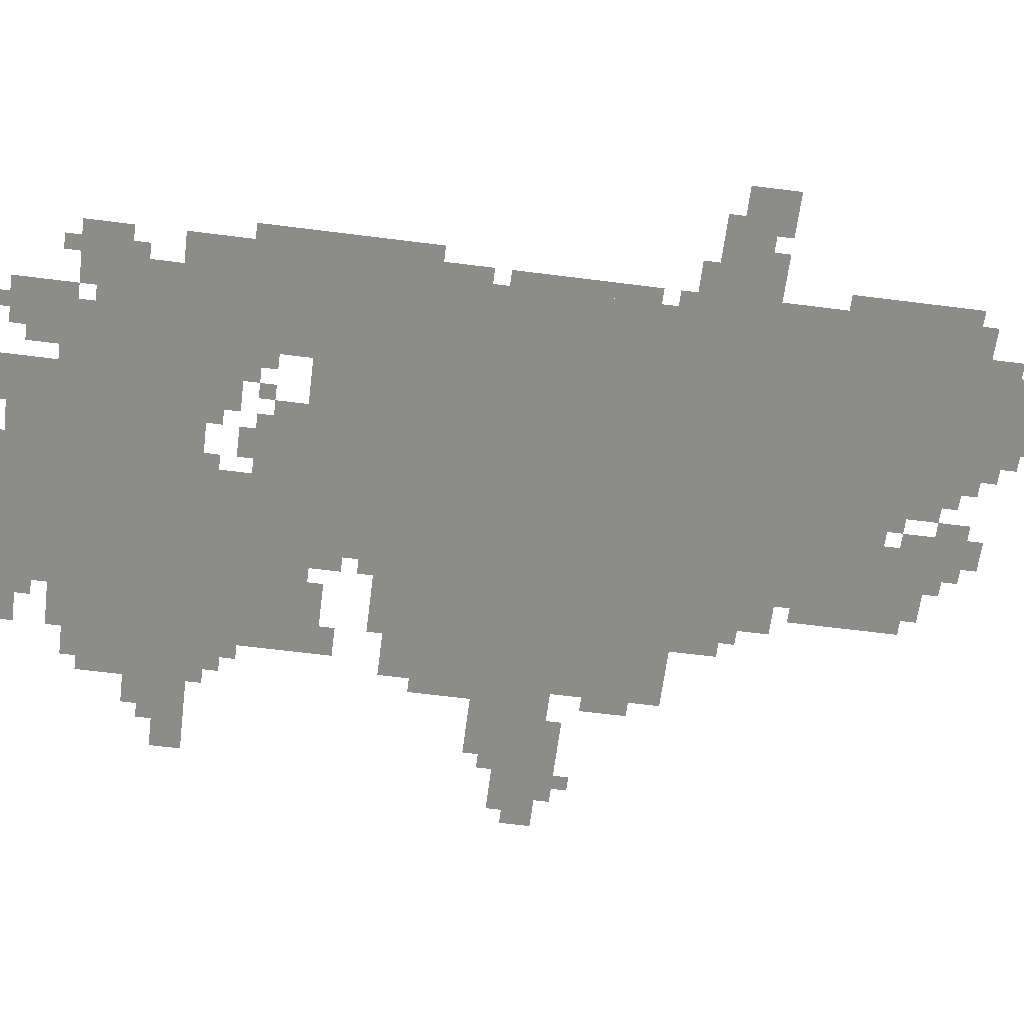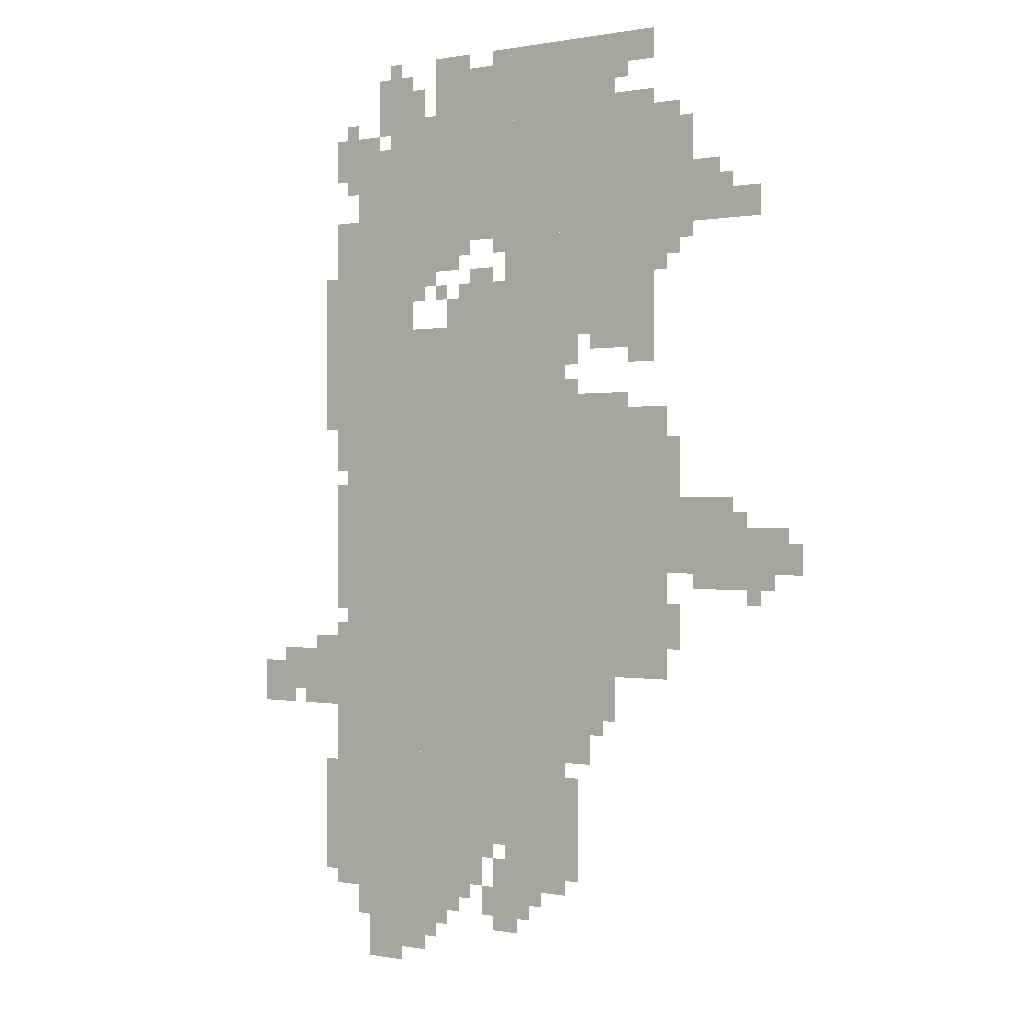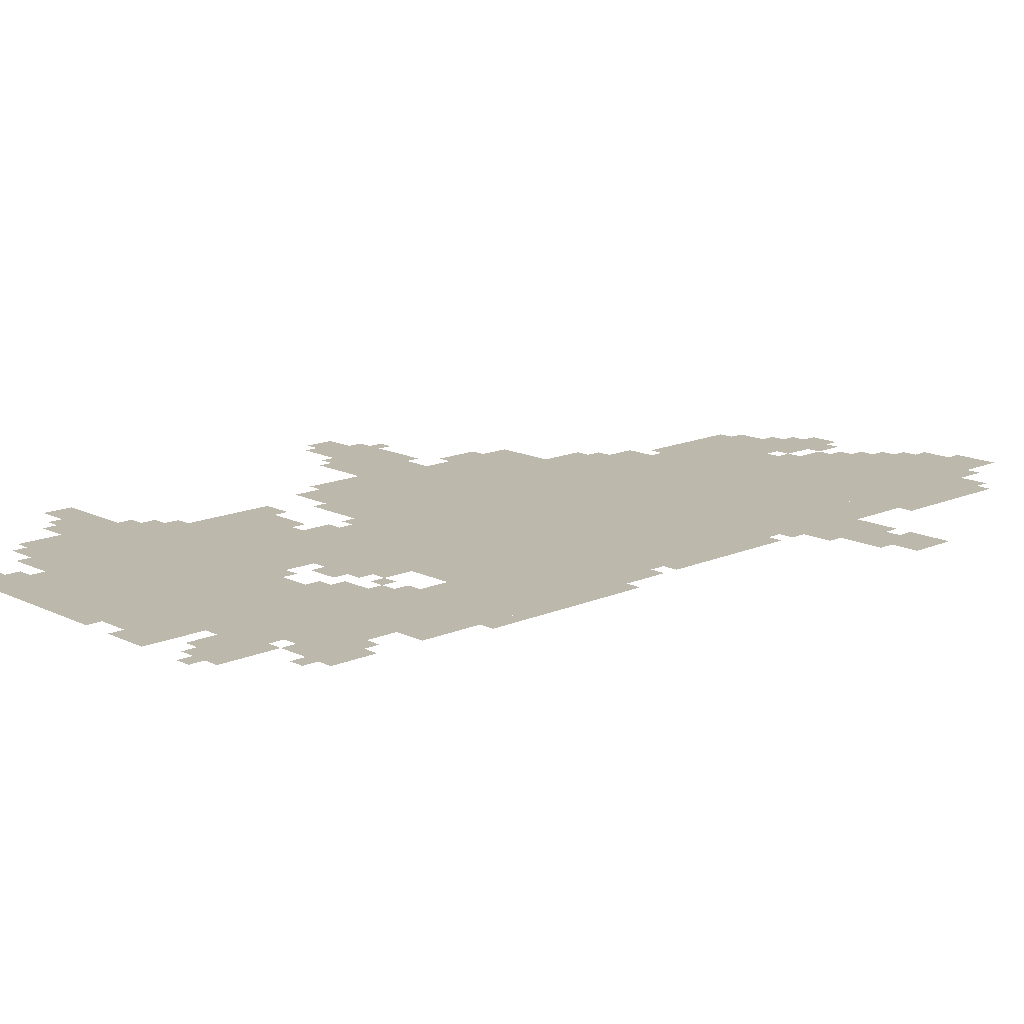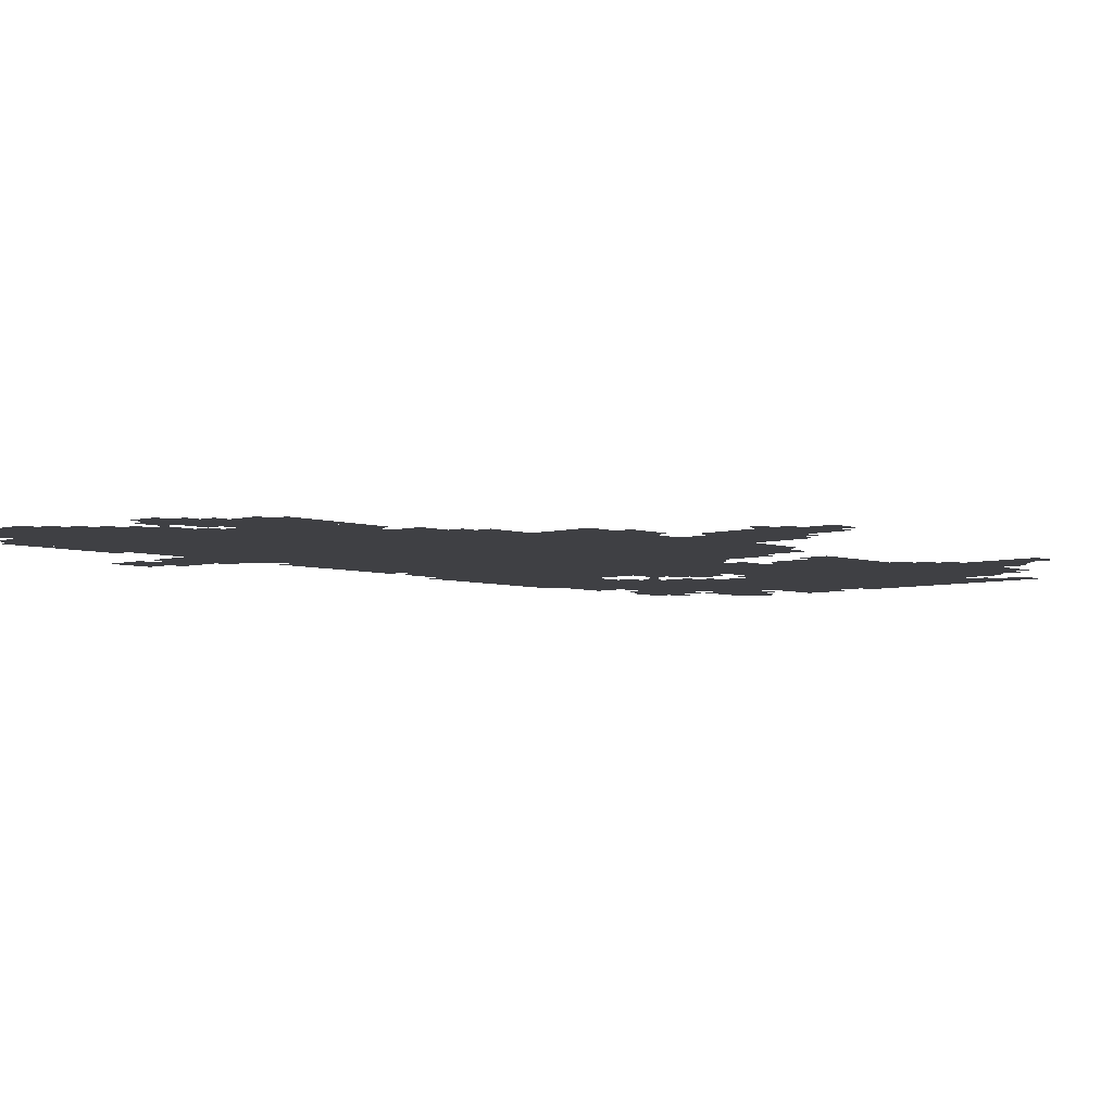
<metadata>
{"format":"obj","ext":"obj","renderer":"f3d","projection":"perspective","resolution":1024,"background":"white","views":[{"elev":-64.1,"azim":-97.3,"up":"+Z"},{"elev":-0.0,"azim":35.1,"up":"+Y"},{"elev":14.8,"azim":-133.3,"up":"+Z"},{"elev":-5.0,"azim":42.7,"up":"+Z"}]}
</metadata>
<code>
g ougen_younv-mesh
v -512 863 0
v -512 1279 0
v -1184 1279 0
v -1184 863 0
v -512 479 0
v -512 863 0
v -1184 863 0
v -1184 479 0
v -672 1631 0
v -672 1887 0
v -1056 1887 0
v -1056 1631 0
v -288 1631 0
v -288 1887 0
v -672 1887 0
v -672 1631 0
v -352 1439 0
v -352 1599 0
v -736 1599 0
v -736 1439 0
v -896 287 0
v -896 479 0
v -1216 479 0
v -1216 287 0
v -576 287 0
v -576 479 0
v -896 479 0
v -896 287 0
v -576 1279 0
v -576 1439 0
v -928 1439 0
v -928 1279 0
v -320 959 0
v -320 1247 0
v -512 1247 0
v -512 959 0
v -320 671 0
v -320 959 0
v -512 959 0
v -512 671 0
v -928 1279 0
v -928 1439 0
v -1248 1439 0
v -1248 1279 0
v -992 1439 0
v -992 1631 0
v -1216 1631 0
v -1216 1439 0
v -448 1887 0
v -448 2015 0
v -704 2015 0
v -704 1887 0
v -704 1887 0
v -704 2015 0
v -928 2015 0
v -928 1887 0
v -1024 159 0
v -1024 287 0
v -1216 287 0
v -1216 159 0
v -832 159 0
v -832 287 0
v -1024 287 0
v -1024 159 0
v -1056 1631 0
v -1056 1855 0
v -1152 1855 0
v -1152 1631 0
v -960 31 0
v -960 159 0
v -1120 159 0
v -1120 31 0
v -1184 607 0
v -1184 703 0
v -1376 703 0
v -1376 607 0
v -576 191 0
v -576 287 0
v -736 287 0
v -736 191 0
v -32 895 0
v -32 991 0
v -192 991 0
v -192 895 0
v -736 1439 0
v -736 1535 0
v -864 1535 0
v -864 1439 0
v -992 1887 0
v -992 2015 0
v -1088 2015 0
v -1088 1887 0
v -192 1631 0
v -192 1759 0
v -288 1759 0
v -288 1631 0
v -192 895 0
v -192 991 0
v -320 991 0
v -320 895 0
v -864 1567 0
v -864 1631 0
v -992 1631 0
v -992 1567 0
v -672 127 0
v -672 191 0
v -800 191 0
v -800 127 0
v -256 1599 0
v -256 1631 0
v -512 1631 0
v -512 1599 0
v -512 1599 0
v -512 1631 0
v -768 1631 0
v -768 1599 0
v -352 2015 0
v -352 2047 0
v -576 2047 0
v -576 2015 0
v -448 575 0
v -448 671 0
v -512 671 0
v -512 575 0
v -1376 575 0
v -1376 671 0
v -1435 671 0
v -1435 575 0
v -96 1631 0
v -96 1695 0
v -192 1695 0
v -192 1631 0
v -160 991 0
v -160 1055 0
v -256 1055 0
v -256 991 0
v -1152 1791 0
v -1152 1887 0
v -1216 1887 0
v -1216 1791 0
v -576 2015 0
v -576 2047 0
v -768 2047 0
v -768 2015 0
v -1184 927 0
v -1184 1087 0
v -1216 1087 0
v -1216 927 0
v -1152 1631 0
v -1152 1695 0
v -1216 1695 0
v -1216 1631 0
v -896 95 0
v -896 159 0
v -960 159 0
v -960 95 0
v -544 319 0
v -544 447 0
v -576 447 0
v -576 319 0
v -1216 319 0
v -1216 447 0
v -1248 447 0
v -1248 319 0
v -1216 191 0
v -1216 319 0
v -1248 319 0
v -1248 191 0
v -352 1407 0
v -352 1439 0
v -480 1439 0
v -480 1407 0
v -256 991 0
v -256 1055 0
v -320 1055 0
v -320 991 0
v -1184 799 0
v -1184 927 0
v -1216 927 0
v -1216 799 0
v -1184 1183 0
v -1184 1279 0
v -1216 1279 0
v -1216 1183 0
v -352 1375 0
v -352 1407 0
v -448 1407 0
v -448 1375 0
v -544 223 0
v -544 319 0
v -576 319 0
v -576 223 0
v -480 1407 0
v -480 1439 0
v -576 1439 0
v -576 1407 0
v -64 863 0
v -64 895 0
v -160 895 0
v -160 863 0
v -160 863 0
v -160 895 0
v -256 895 0
v -256 863 0
v -1088 1855 0
v -1088 1887 0
v -1152 1887 0
v -1152 1855 0
v -1024 0 0
v -1024 31 0
v -1088 31 0
v -1088 0 0
v -768 1535 0
v -768 1567 0
v -832 1567 0
v -832 1535 0
v -288 1567 0
v -288 1599 0
v -352 1599 0
v -352 1567 0
v -288 767 0
v -288 831 0
v -320 831 0
v -320 767 0
v -416 1247 0
v -416 1279 0
v -480 1279 0
v -480 1247 0
v -1184 703 0
v -1184 735 0
v -1248 735 0
v -1248 703 0
v -800 223 0
v -800 287 0
v -832 287 0
v -832 223 0
v -1216 575 0
v -1216 607 0
v -1280 607 0
v -1280 575 0
v -736 191 0
v -736 255 0
v -768 255 0
v -768 191 0
v 0 895 0
v 0 959 0
v -32 959 0
v -32 895 0
v -704 95 0
v -704 127 0
v -768 127 0
v -768 95 0
v -1120 95 0
v -1120 159 0
v -1152 159 0
v -1152 95 0
v -1216 1215 0
v -1216 1279 0
v -1248 1279 0
v -1248 1215 0
v -864 1439 0
v -864 1503 0
v -896 1503 0
v -896 1439 0
v -928 1535 0
v -928 1567 0
v -992 1567 0
v -992 1535 0
v -352 1343 0
v -352 1375 0
v -416 1375 0
v -416 1343 0
v -544 1343 0
v -544 1407 0
v -576 1407 0
v -576 1343 0
v -1184 479 0
v -1184 543 0
v -1216 543 0
v -1216 479 0
v -1184 543 0
v -1184 607 0
v -1216 607 0
v -1216 543 0
v -832 2015 0
v -832 2047 0
v -896 2047 0
v -896 2015 0
v -960 1919 0
v -960 1983 0
v -992 1983 0
v -992 1919 0
v -352 1983 0
v -352 2015 0
v -416 2015 0
v -416 1983 0
v -1184 1119 0
v -1184 1183 0
v -1216 1183 0
v -1216 1119 0
v -448 1375 0
v -448 1407 0
v -512 1407 0
v -512 1375 0
v -1216 1439 0
v -1216 1503 0
v -1248 1503 0
v -1248 1439 0
v -288 1055 0
v -288 1119 0
v -320 1119 0
v -320 1055 0
v -288 1119 0
v -288 1183 0
v -320 1183 0
v -320 1119 0
v -256 1791 0
v -256 1855 0
v -288 1855 0
v -288 1791 0
v -352 1887 0
v -352 1919 0
v -416 1919 0
v -416 1887 0
v -1216 1503 0
v -1216 1567 0
v -1248 1567 0
v -1248 1503 0
v -160 1695 0
v -160 1727 0
v -192 1727 0
v -192 1695 0
v -960 1503 0
v -960 1535 0
v -992 1535 0
v -992 1503 0
v -928 63 0
v -928 95 0
v -960 95 0
v -960 63 0
v -320 1535 0
v -320 1567 0
v -352 1567 0
v -352 1535 0
v -896 1503 0
v -896 1535 0
v -928 1535 0
v -928 1503 0
v -832 1599 0
v -832 1631 0
v -864 1631 0
v -864 1599 0
v -864 127 0
v -864 159 0
v -896 159 0
v -896 127 0
v -128 991 0
v -128 1023 0
v -160 1023 0
v -160 991 0
v -1344 575 0
v -1344 607 0
v -1376 607 0
v -1376 575 0
v -1184 735 0
v -1184 767 0
v -1216 767 0
v -1216 735 0
v -96 831 0
v -96 863 0
v -128 863 0
v -128 831 0
v -768 255 0
v -768 287 0
v -800 287 0
v -800 255 0
v -640 159 0
v -640 191 0
v -672 191 0
v -672 159 0
v -544 1279 0
v -544 1311 0
v -576 1311 0
v -576 1279 0
v -480 543 0
v -480 575 0
v -512 575 0
v -512 543 0
v -1152 1759 0
v -1152 1791 0
v -1184 1791 0
v -1184 1759 0
v -1280 575 0
v -1280 607 0
v -1312 607 0
v -1312 575 0
v -960 1887 0
v -960 1919 0
v -992 1919 0
v -992 1887 0
v -800 191 0
v -800 223 0
v -832 223 0
v -832 191 0
v -1248 703 0
v -1248 735 0
v -1280 735 0
v -1280 703 0
v -480 1247 0
v -480 1279 0
v -512 1279 0
v -512 1247 0
v -288 735 0
v -288 767 0
v -320 767 0
v -320 735 0
v -416 1887 0
v -416 1919 0
v -448 1919 0
v -448 1887 0
v -1088 0 0
v -1088 31 0
v -1120 31 0
v -1120 0 0
v -416 1951 0
v -416 1983 0
v -448 1983 0
v -448 1951 0
v -928 1887 0
v -928 1919 0
v -960 1919 0
v -960 1887 0
v -1152 1887 0
v -1152 1919 0
v -1184 1919 0
v -1184 1887 0
v -1024 2015 0
v -1024 2047 0
v -1056 2047 0
v -1056 2015 0
v -416 1983 0
v -416 2015 0
v -448 2015 0
v -448 1983 0
v -896 2015 0
v -896 2047 0
v -928 2047 0
v -928 2015 0
v -256 1759 0
v -256 1791 0
v -288 1791 0
v -288 1759 0
g ougen_younv-mesh_0
f 3 2 1
f 1 4 3
f 7 6 5
f 5 8 7
f 11 10 9
f 9 12 11
f 15 14 13
f 13 16 15
f 19 18 17
f 17 20 19
f 23 22 21
f 21 24 23
f 27 26 25
f 25 28 27
f 31 30 29
f 29 32 31
f 35 34 33
f 33 36 35
f 39 38 37
f 37 40 39
f 43 42 41
f 41 44 43
f 47 46 45
f 45 48 47
f 51 50 49
f 49 52 51
f 55 54 53
f 53 56 55
f 59 58 57
f 57 60 59
f 63 62 61
f 61 64 63
f 67 66 65
f 65 68 67
f 71 70 69
f 69 72 71
f 75 74 73
f 73 76 75
f 79 78 77
f 77 80 79
f 83 82 81
f 81 84 83
f 87 86 85
f 85 88 87
f 91 90 89
f 89 92 91
f 95 94 93
f 93 96 95
f 99 98 97
f 97 100 99
f 103 102 101
f 101 104 103
f 107 106 105
f 105 108 107
f 111 110 109
f 109 112 111
f 115 114 113
f 113 116 115
f 119 118 117
f 117 120 119
f 123 122 121
f 121 124 123
f 127 126 125
f 125 128 127
f 131 130 129
f 129 132 131
f 135 134 133
f 133 136 135
f 139 138 137
f 137 140 139
f 143 142 141
f 141 144 143
f 147 146 145
f 145 148 147
f 151 150 149
f 149 152 151
f 155 154 153
f 153 156 155
f 159 158 157
f 157 160 159
f 163 162 161
f 161 164 163
f 167 166 165
f 165 168 167
f 171 170 169
f 169 172 171
f 175 174 173
f 173 176 175
f 179 178 177
f 177 180 179
f 183 182 181
f 181 184 183
f 187 186 185
f 185 188 187
f 191 190 189
f 189 192 191
f 195 194 193
f 193 196 195
f 199 198 197
f 197 200 199
f 203 202 201
f 201 204 203
f 207 206 205
f 205 208 207
f 211 210 209
f 209 212 211
f 215 214 213
f 213 216 215
f 219 218 217
f 217 220 219
f 223 222 221
f 221 224 223
f 227 226 225
f 225 228 227
f 231 230 229
f 229 232 231
f 235 234 233
f 233 236 235
f 239 238 237
f 237 240 239
f 243 242 241
f 241 244 243
f 247 246 245
f 245 248 247
f 251 250 249
f 249 252 251
f 255 254 253
f 253 256 255
f 259 258 257
f 257 260 259
f 263 262 261
f 261 264 263
f 267 266 265
f 265 268 267
f 271 270 269
f 269 272 271
f 275 274 273
f 273 276 275
f 279 278 277
f 277 280 279
f 283 282 281
f 281 284 283
f 287 286 285
f 285 288 287
f 291 290 289
f 289 292 291
f 295 294 293
f 293 296 295
f 299 298 297
f 297 300 299
f 303 302 301
f 301 304 303
f 307 306 305
f 305 308 307
f 311 310 309
f 309 312 311
f 315 314 313
f 313 316 315
f 319 318 317
f 317 320 319
f 323 322 321
f 321 324 323
f 327 326 325
f 325 328 327
f 331 330 329
f 329 332 331
f 335 334 333
f 333 336 335
f 339 338 337
f 337 340 339
f 343 342 341
f 341 344 343
f 347 346 345
f 345 348 347
f 351 350 349
f 349 352 351
f 355 354 353
f 353 356 355
f 359 358 357
f 357 360 359
f 363 362 361
f 361 364 363
f 367 366 365
f 365 368 367
f 371 370 369
f 369 372 371
f 375 374 373
f 373 376 375
f 379 378 377
f 377 380 379
f 383 382 381
f 381 384 383
f 387 386 385
f 385 388 387
f 391 390 389
f 389 392 391
f 395 394 393
f 393 396 395
f 399 398 397
f 397 400 399
f 403 402 401
f 401 404 403
f 407 406 405
f 405 408 407
f 411 410 409
f 409 412 411
f 415 414 413
f 413 416 415
f 419 418 417
f 417 420 419
f 423 422 421
f 421 424 423
f 427 426 425
f 425 428 427
f 431 430 429
f 429 432 431
f 435 434 433
f 433 436 435
f 439 438 437
f 437 440 439
f 443 442 441
f 441 444 443
f 447 446 445
f 445 448 447
f 451 450 449
f 449 452 451

</code>
